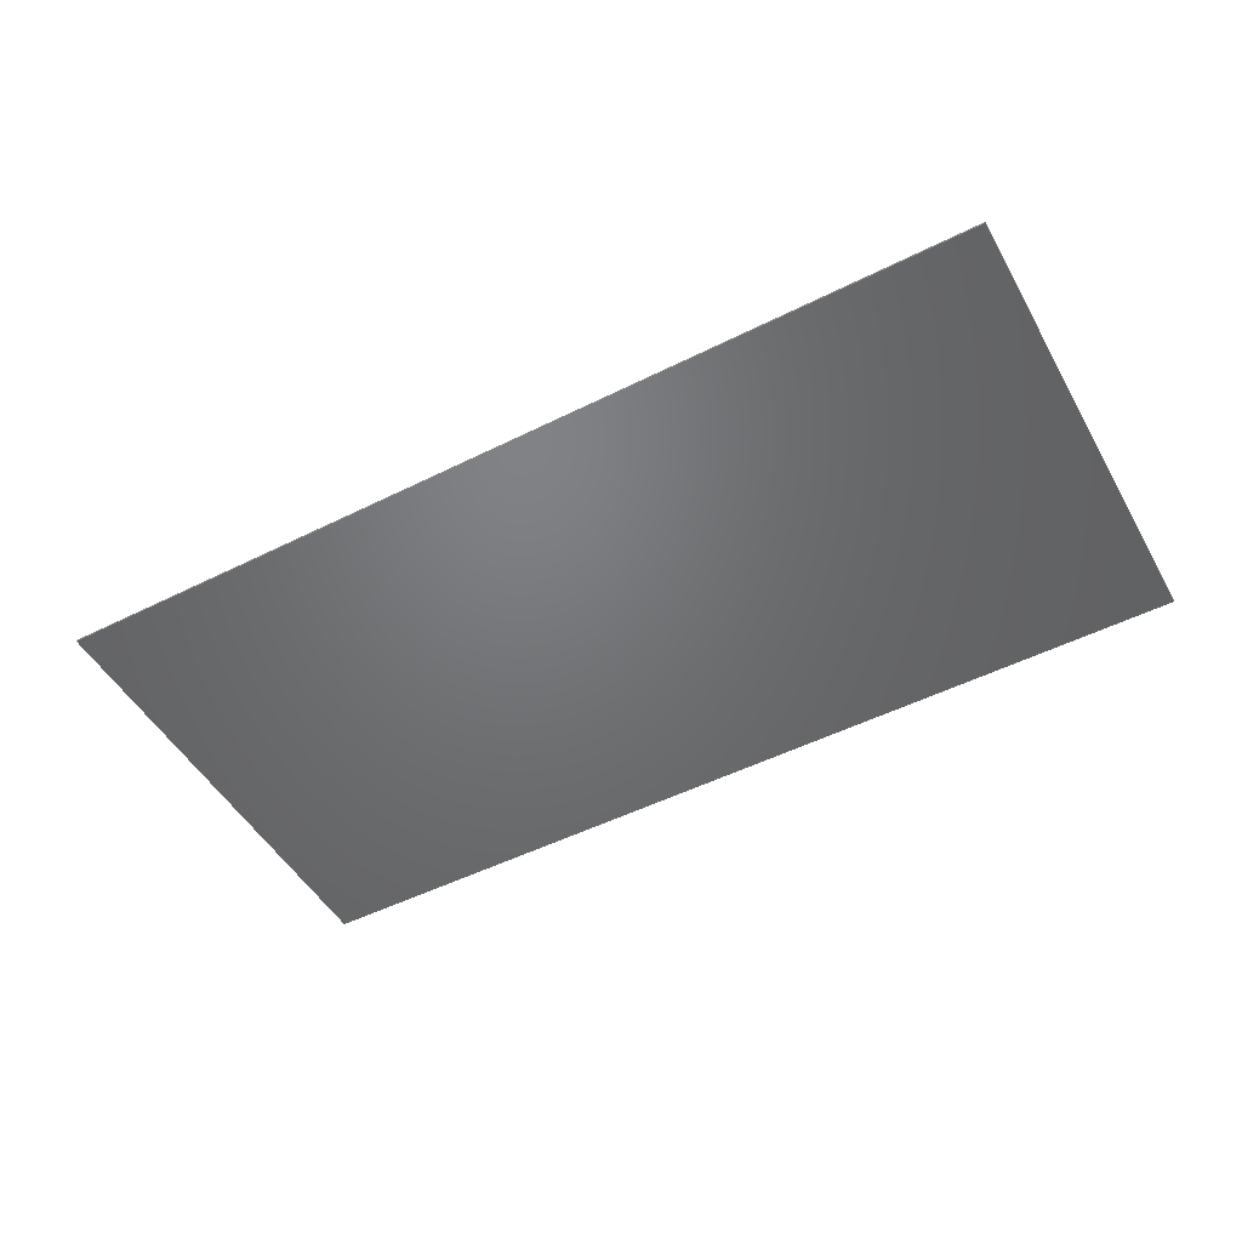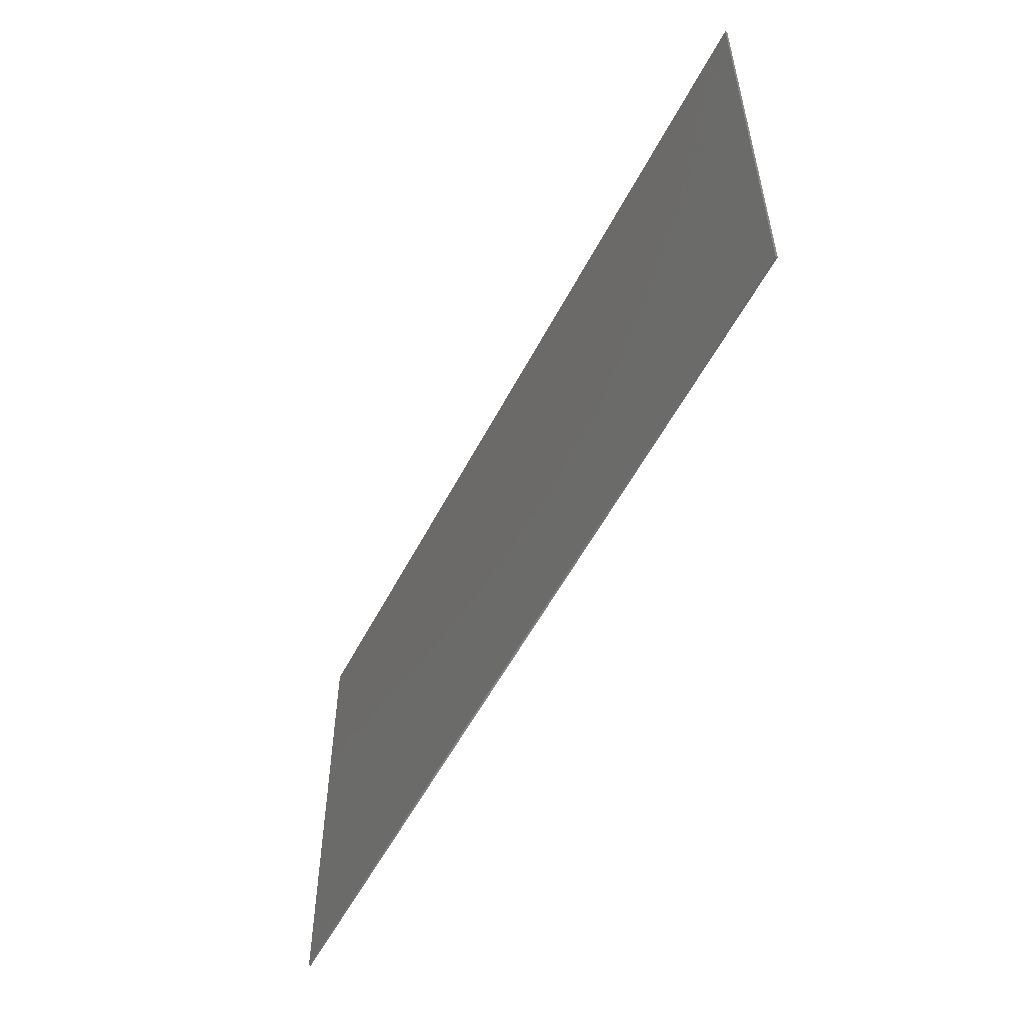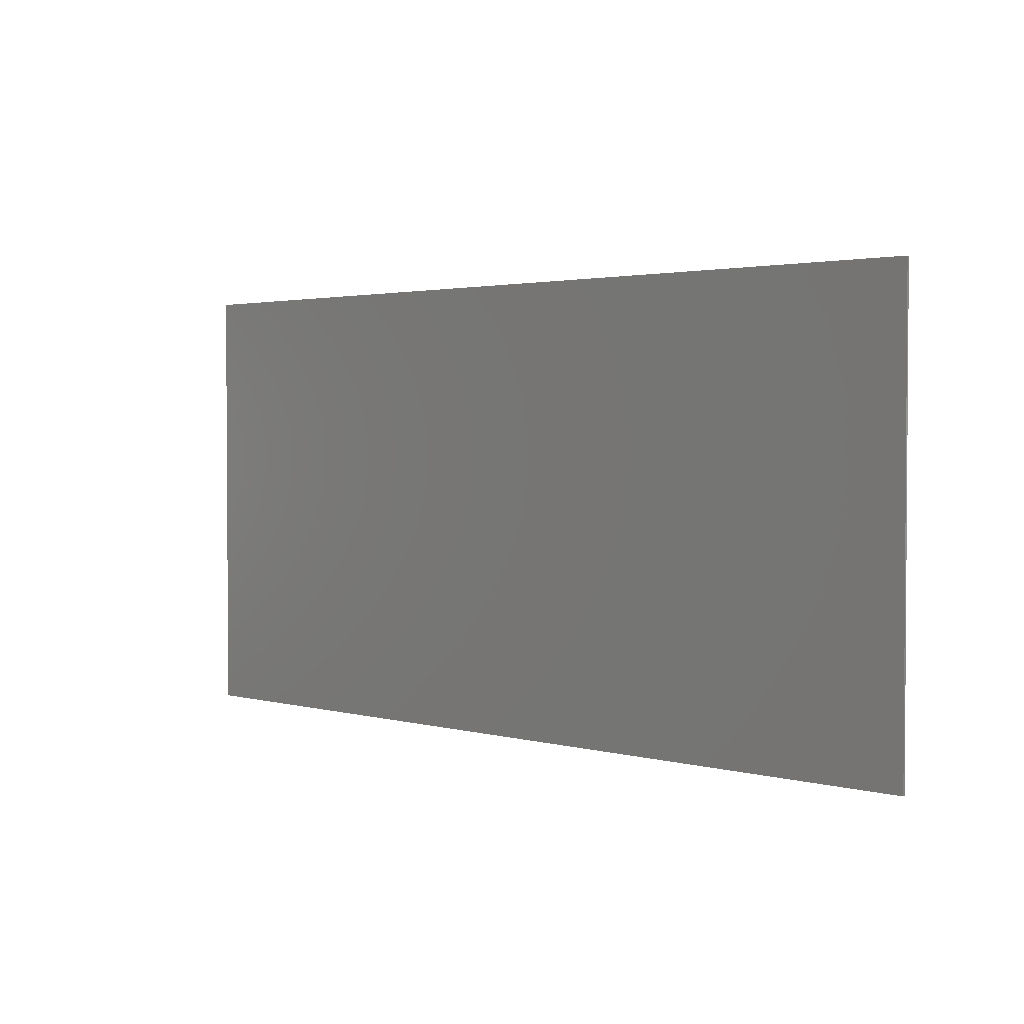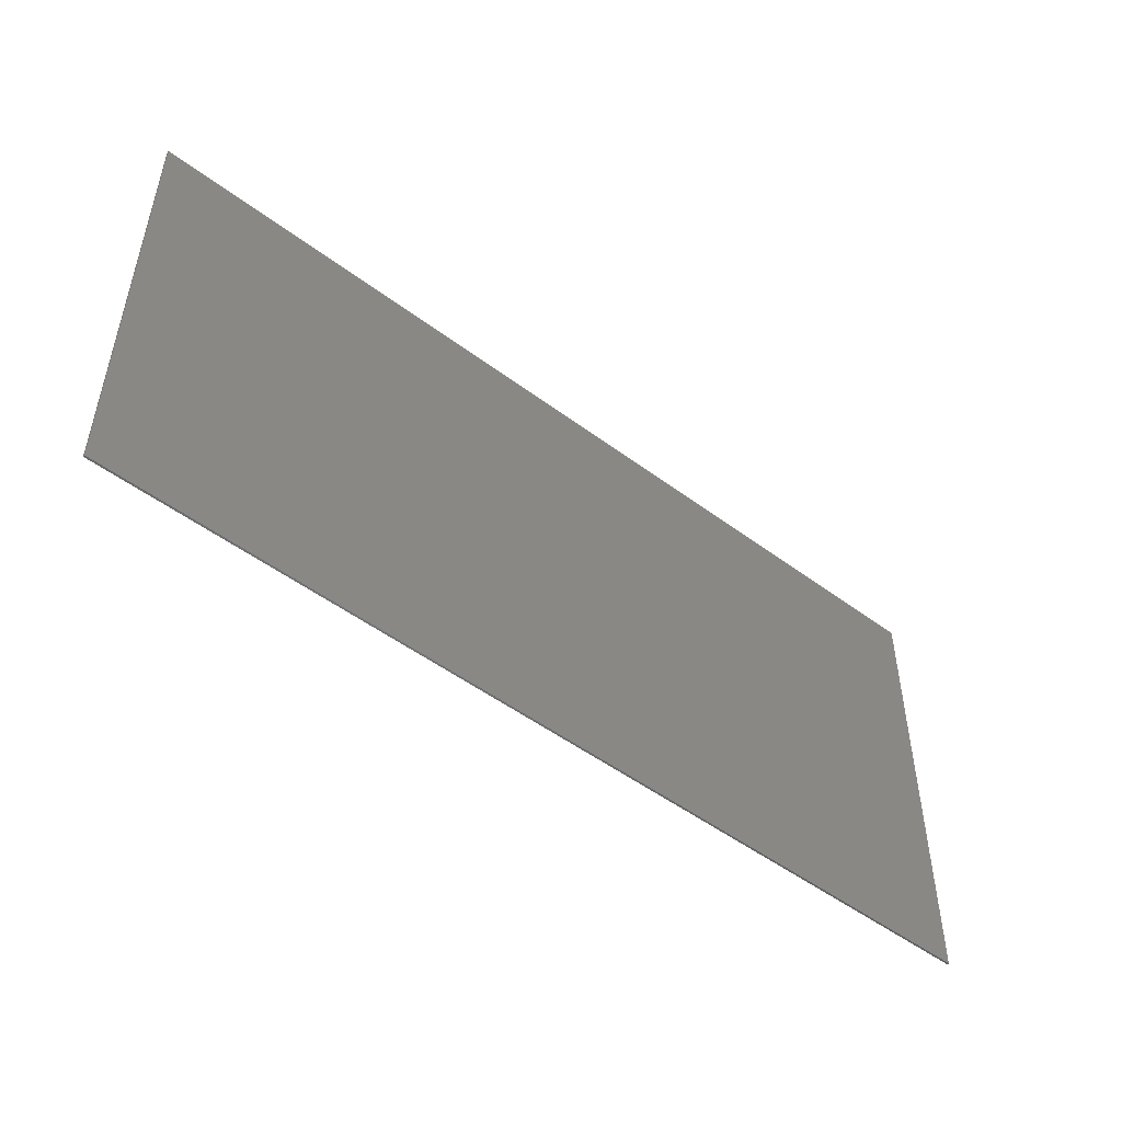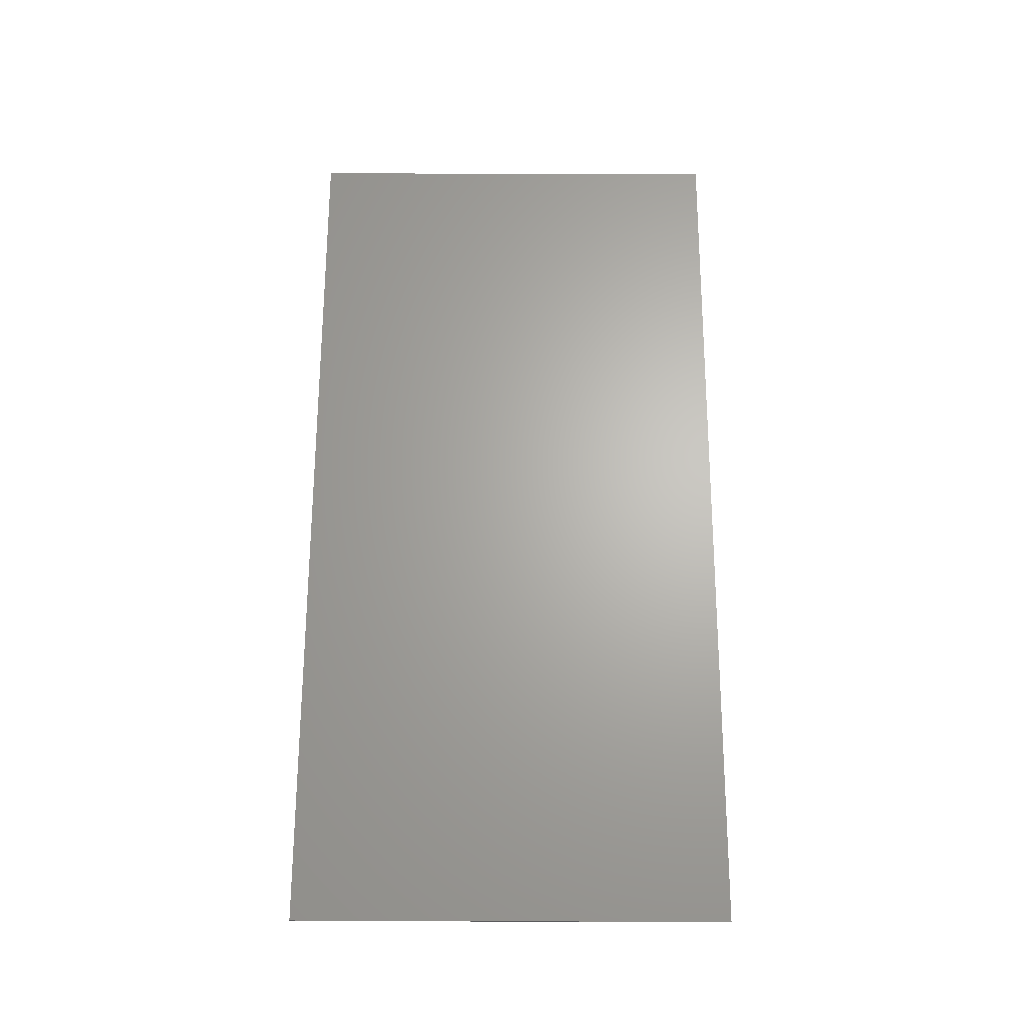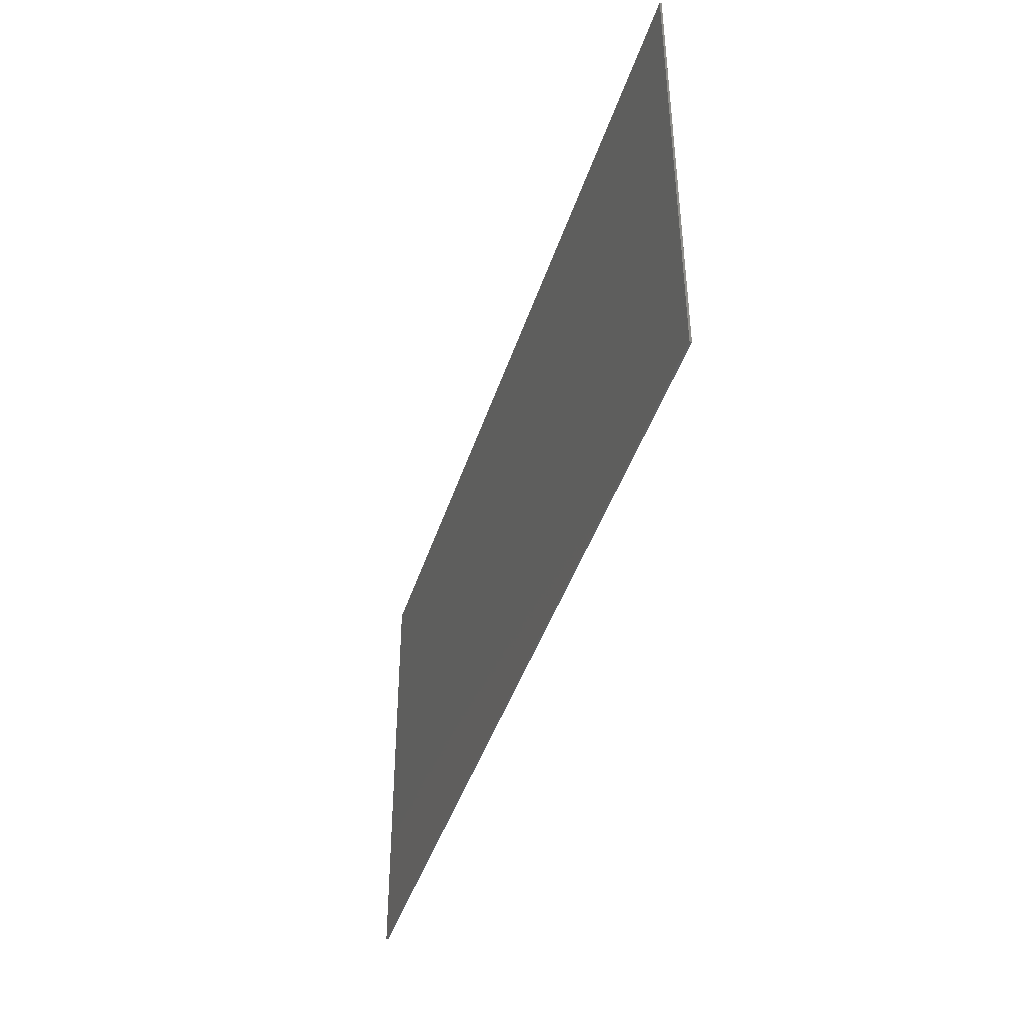
<metadata>
{"format":"stl","ext":"stl","renderer":"f3d","projection":"perspective","resolution":1024,"background":"white","views":[{"elev":-49.8,"azim":28.9,"up":"+Y"},{"elev":-54.1,"azim":63.2,"up":"+Z"},{"elev":2.3,"azim":44.3,"up":"+Z"},{"elev":-49.9,"azim":140.5,"up":"+Z"},{"elev":65.6,"azim":90.2,"up":"+Y"},{"elev":-42.3,"azim":72.9,"up":"+Z"}]}
</metadata>
<code>
# stl→obj: 42 verts, 46 faces
v 23.6 0 11.6
v 23.6 0 -11.6
v -23.6 0 -11.6
v -23.6 0 11.6
v -23.6 -0.1 11.6
v 23.6 -0.1 11.6
v -23.6 -0.1 -11.6
v 23.6 -0.1 -11.6
v -23.6 -0.1 10.2
v 23.6 -0.1 10.2
v 23.6 -0.1 9
v -23.6 -0.1 9
v -23.6 -0.1 7.6
v 23.6 -0.1 7.6
v 23.6 -0.1 6.4
v -23.6 -0.1 6.4
v -23.6 -0.1 5
v 23.6 -0.1 5
v 23.6 -0.1 3.8
v -23.6 -0.1 3.8
v -23.6 -0.1 2.4
v 23.6 -0.1 2.4
v 23.6 -0.1 1.2
v -23.6 -0.1 1.2
v -23.6 -0.1 -0.2
v 23.6 -0.1 -0.2
v 23.6 -0.1 -1.4
v -23.6 -0.1 -1.4
v -23.6 -0.1 -2.8
v 23.6 -0.1 -2.8
v 23.6 -0.1 -4
v -23.6 -0.1 -4
v -23.6 -0.1 -5.4
v 23.6 -0.1 -5.4
v 23.6 -0.1 -6.6
v -23.6 -0.1 -6.6
v -23.6 -0.1 -8
v 23.6 -0.1 -8
v 23.6 -0.1 -9.2
v -23.6 -0.1 -9.2
v -23.6 -0.1 -10.6
v 23.6 -0.1 -10.6
f 1 2 3
f 3 4 1
f 5 6 1
f 1 4 5
f 7 5 4
f 4 3 7
f 8 7 3
f 3 2 8
f 6 8 2
f 2 1 6
f 6 5 9
f 9 10 6
f 11 12 13
f 13 14 11
f 15 16 17
f 17 18 15
f 19 20 21
f 21 22 19
f 23 24 25
f 25 26 23
f 27 28 29
f 29 30 27
f 31 32 33
f 33 34 31
f 35 36 37
f 37 38 35
f 39 40 41
f 41 42 39
f 10 9 12
f 12 11 10
f 14 13 16
f 16 15 14
f 18 17 20
f 20 19 18
f 22 21 24
f 24 23 22
f 26 25 28
f 28 27 26
f 30 29 32
f 32 31 30
f 34 33 36
f 36 35 34
f 38 37 40
f 40 39 38
f 42 41 7
f 7 8 42

</code>
